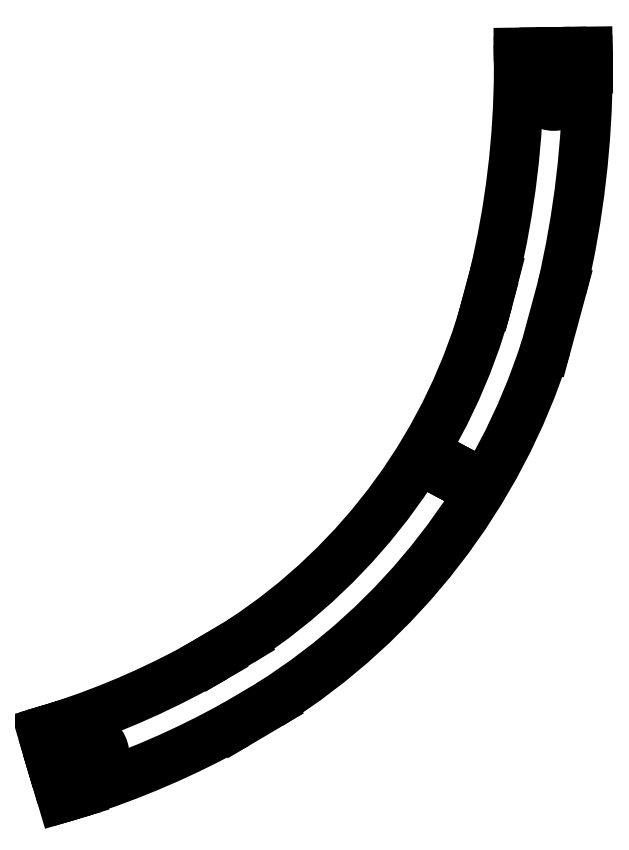
<metadata>
{"format":"dxf","ext":"dxf","renderer":"ezdxf+matplotlib","layout":"modelspace","background":"white","min_lineweight":24,"dpi":150}
</metadata>
<code>
0
SECTION
2
ENTITIES
0
LINE
8
0
10
33.96
20
-11
30
0
11
33.04
21
-12.72
31
0
0
LINE
8
0
10
33.04
20
-12.72
30
0
11
29.55
21
-10.87
31
0
0
LINE
8
0
10
29.55
20
-10.87
30
0
11
30.47
21
-9.144
31
0
0
LINE
8
0
10
30.47
20
-9.144
30
0
11
33.96
21
-11
31
0
0
ARC
8
0
10
-164.1
20
83.8
30
0
40
227.7
210
-0
220
0
230
1
50
346.8
51
359.8
0
LINE
8
0
10
63.62
20
83.02
30
0
11
60.65
21
82.97
31
0
0
LINE
8
0
10
60.65
20
82.97
30
0
11
60.62
21
84.92
31
0
0
LINE
8
0
10
60.62
20
84.92
30
0
11
63.62
21
84.97
31
0
0
ARC
8
0
10
-164.1
20
83.8
30
0
40
227.7
210
0
220
-0
230
1
50
0.2923
51
0.8081
0
LINE
8
0
10
63.6
20
87.02
30
0
11
57.55
21
86.93
31
0
0
LINE
8
0
10
57.55
20
86.93
30
0
11
57.62
21
81.89
31
0
0
ARC
8
0
10
55.69
20
78.38
30
0
40
4.006
210
0
220
0
230
1
50
-239.7
51
61.26
0
LINE
8
0
10
53.67
20
81.84
30
0
11
53.6
21
86.88
31
0
0
LINE
8
0
10
53.6
20
86.88
30
0
11
47.55
21
86.79
31
0
0
ARC
8
0
10
-164.1
20
83.8
30
0
40
211.7
210
0
220
-0
230
1
50
0.2537
51
0.8085
0
LINE
8
0
10
47.57
20
84.74
30
0
11
50.58
21
84.78
31
0
0
LINE
8
0
10
50.58
20
84.78
30
0
11
50.6
21
82.83
31
0
0
LINE
8
0
10
50.6
20
82.83
30
0
11
47.57
21
82.79
31
0
0
ARC
8
0
10
-164.1
20
83.8
30
0
40
211.7
210
-0
220
0
230
1
50
346.6
51
359.7
0
LINE
8
0
10
41.78
20
34.65
30
0
11
40.26
21
28.93
31
0
0
LINE
8
0
10
40.26
20
28.93
30
0
11
40.33
21
28.91
31
0
0
ARC
8
0
10
-92.35
20
64.54
30
0
40
137.4
210
-0
220
0
230
1
50
303.1
51
345
0
LINE
8
0
10
-17.31
20
-50.53
30
0
11
-23.5
21
-54.25
31
0
0
LINE
8
0
10
-23.5
20
-54.25
30
0
11
-23.46
21
-54.32
31
0
0
ARC
8
0
10
-116.5
20
106.3
30
0
40
185.6
210
-0
220
0
230
1
50
287.8
51
300.1
0
LINE
8
0
10
-59.8
20
-70.46
30
0
11
-58.93
21
-73.37
31
0
0
LINE
8
0
10
-58.93
20
-73.37
30
0
11
-60.8
21
-73.93
31
0
0
LINE
8
0
10
-60.8
20
-73.93
30
0
11
-61.66
21
-71.04
31
0
0
ARC
8
0
10
-116.5
20
106.3
30
0
40
185.6
210
-0
220
0
230
1
50
286.6
51
287.2
0
LINE
8
0
10
-63.62
20
-71.64
30
0
11
-61.9
21
-77.44
31
0
0
LINE
8
0
10
-61.9
20
-77.44
30
0
11
-57.07
21
-76
31
0
0
ARC
8
0
10
-53.16
20
-76.9
30
0
40
4.006
210
0
220
0
230
1
50
-133.9
51
167
0
LINE
8
0
10
-55.94
20
-79.79
30
0
11
-60.77
21
-81.22
31
0
0
LINE
8
0
10
-60.77
20
-81.22
30
0
11
-59.04
21
-87.02
31
0
0
ARC
8
0
10
-116.5
20
106.3
30
0
40
201.7
210
-0
220
0
230
1
50
286.6
51
287.1
0
LINE
8
0
10
-57.08
20
-86.43
30
0
11
-57.94
21
-83.56
31
0
0
LINE
8
0
10
-57.94
20
-83.56
30
0
11
-56.07
21
-83.01
31
0
0
LINE
8
0
10
-56.07
20
-83.01
30
0
11
-55.22
21
-85.84
31
0
0
ARC
8
0
10
-116.5
20
106.3
30
0
40
201.7
210
-0
220
0
230
1
50
287.7
51
299.2
0
LINE
8
0
10
-18.31
20
-69.85
30
0
11
-10.6
21
-65.29
31
0
0
ARC
8
0
10
-92.35
20
64.54
30
0
40
153.4
210
-0
220
0
230
1
50
302.2
51
342.4
0
LINE
8
0
10
53.91
20
18.18
30
0
11
57.62
21
31.88
31
0
0
ENDSEC
0
EOF

</code>
